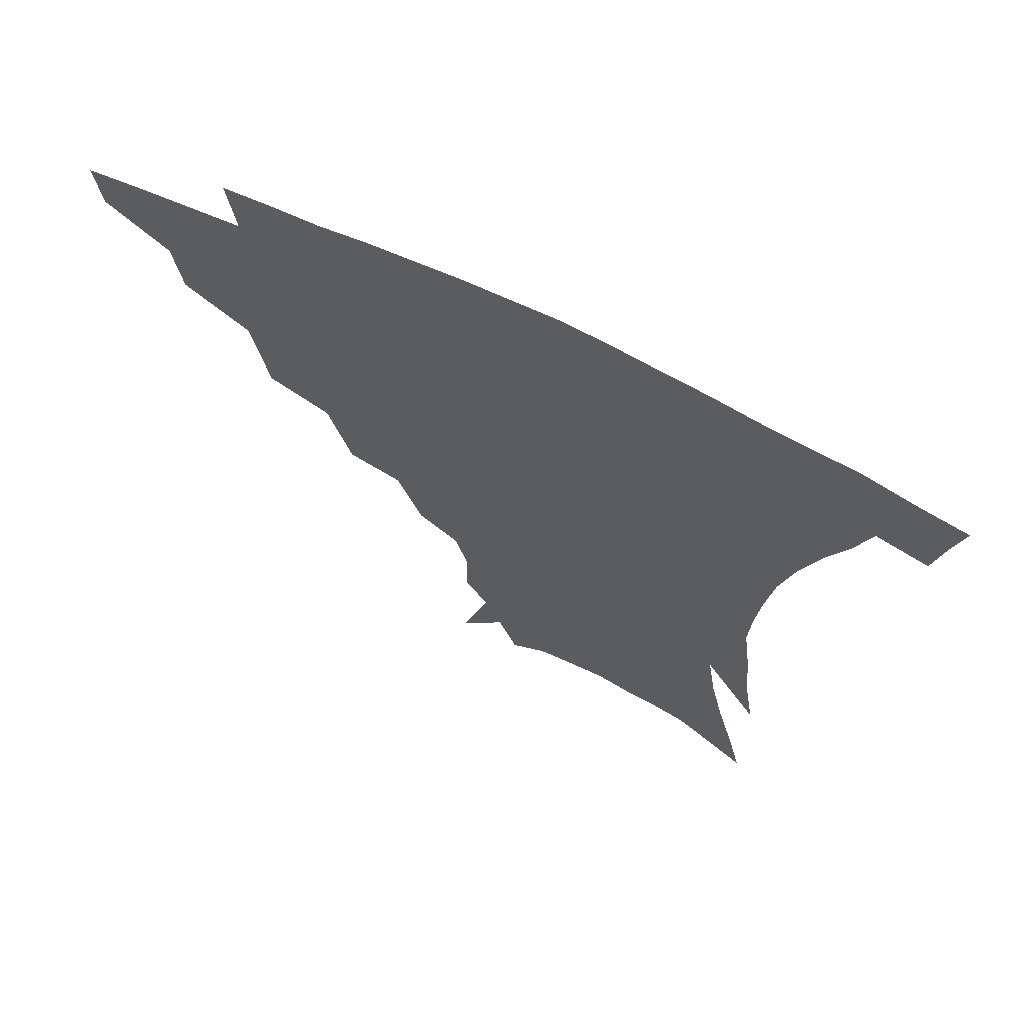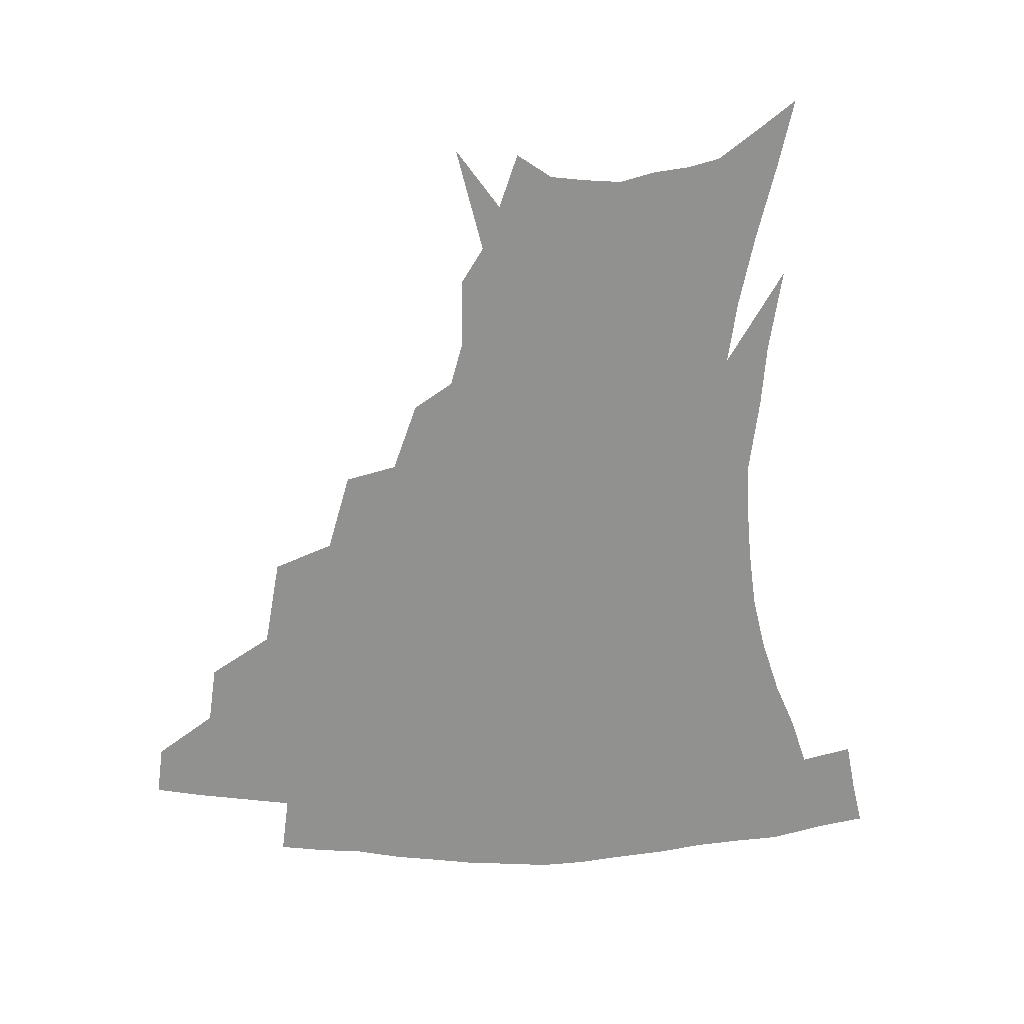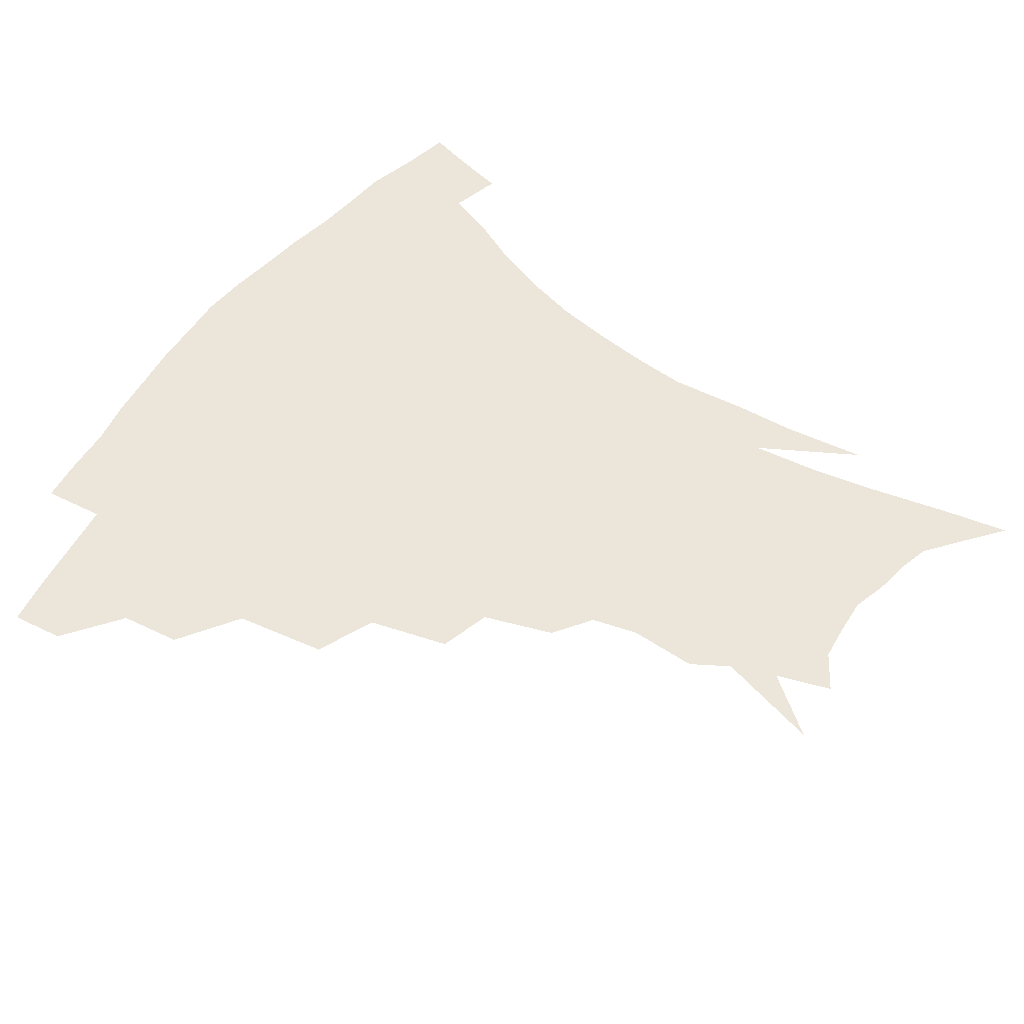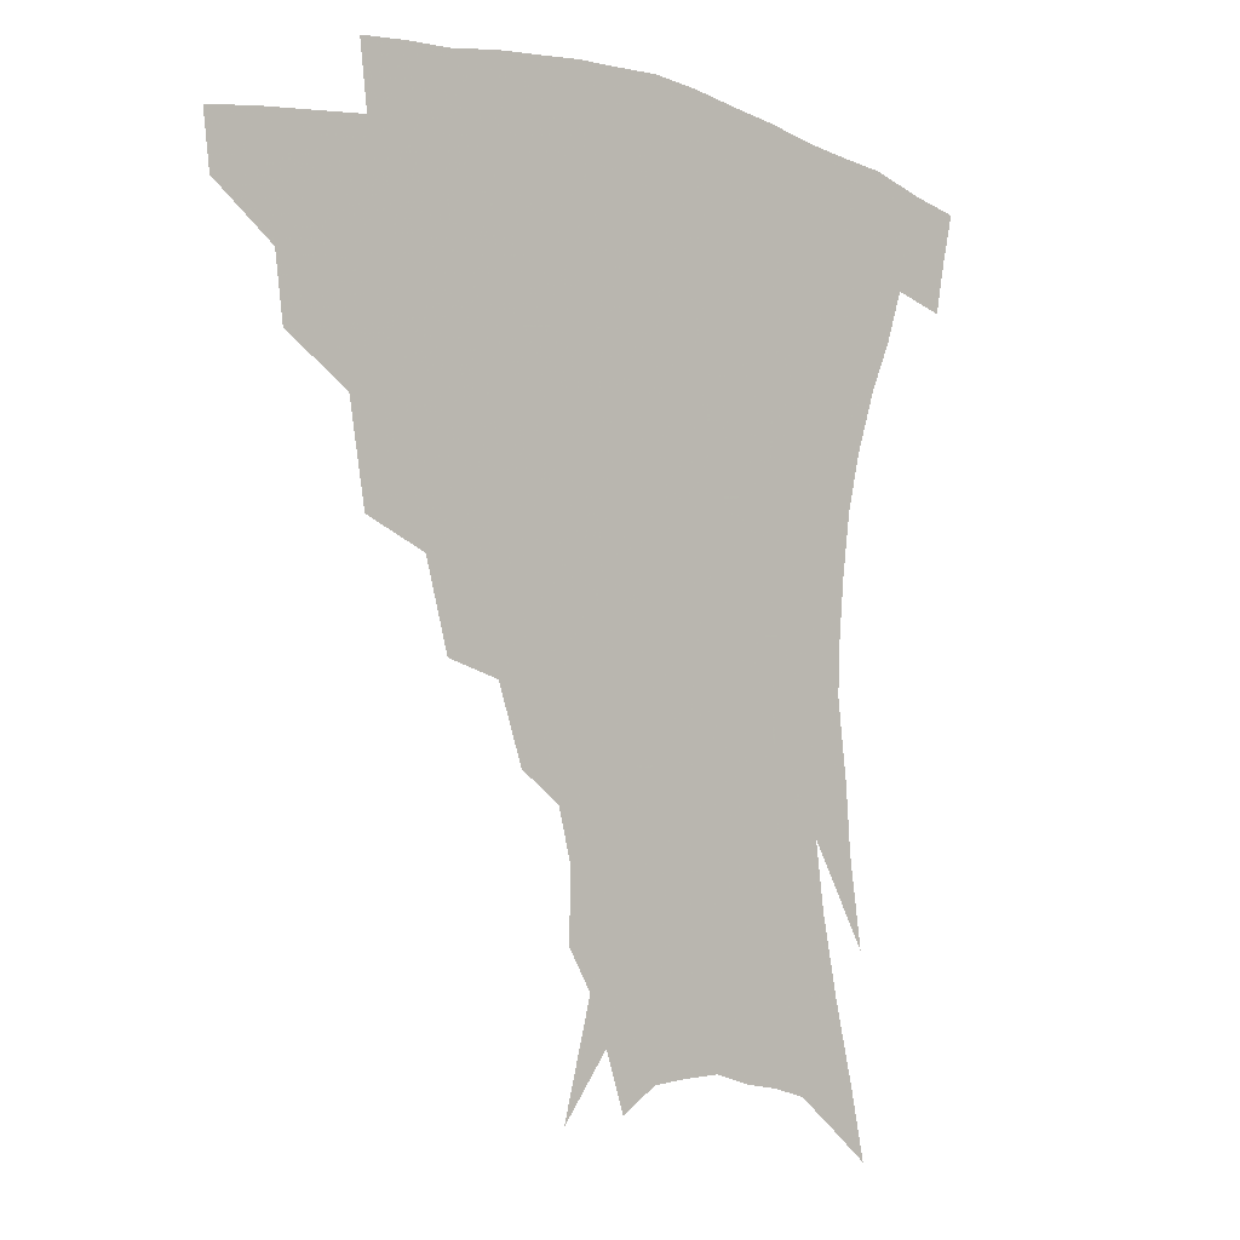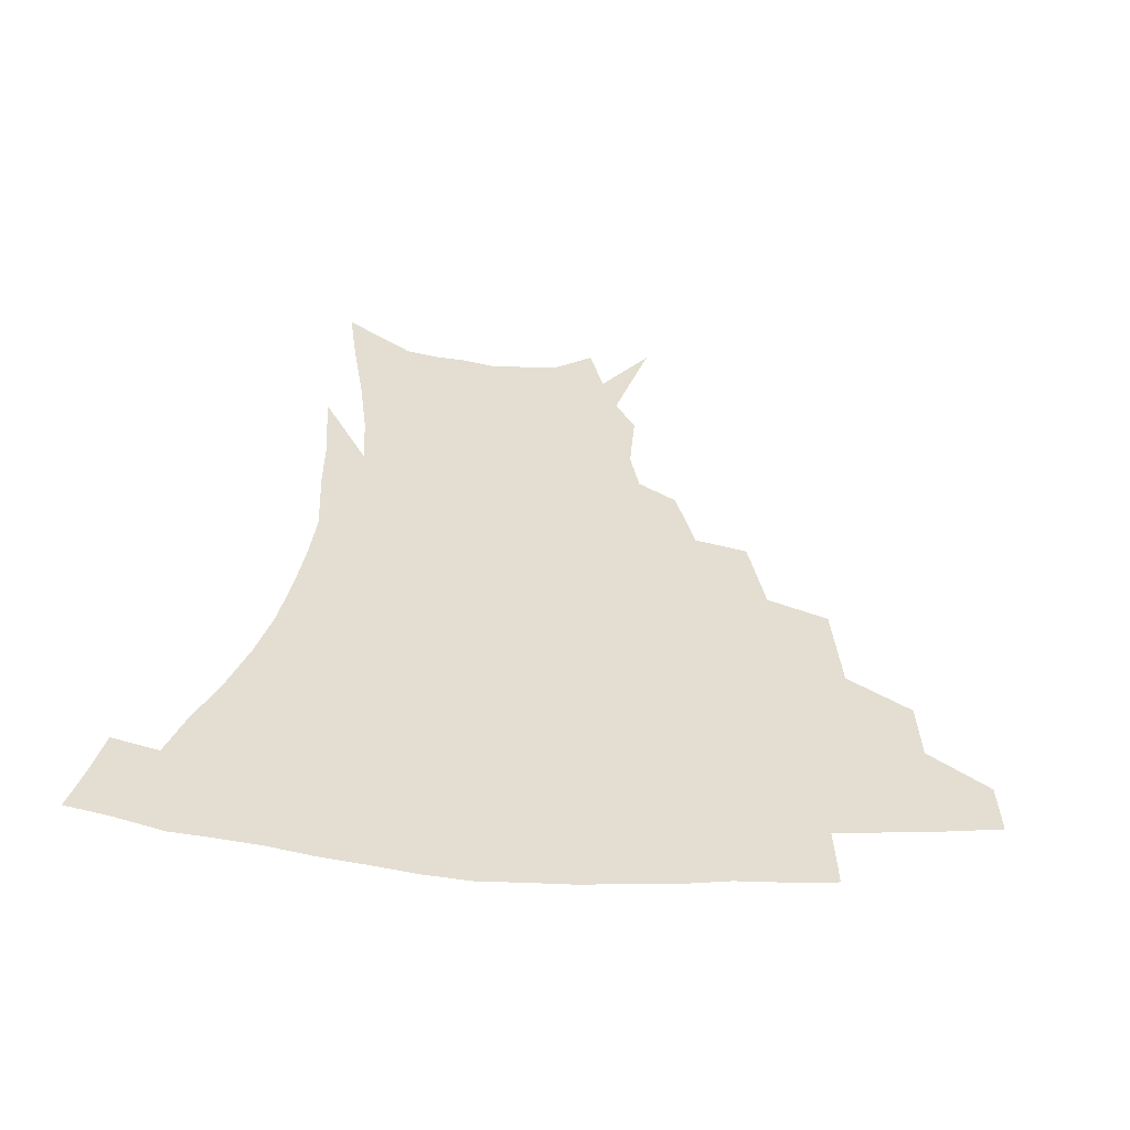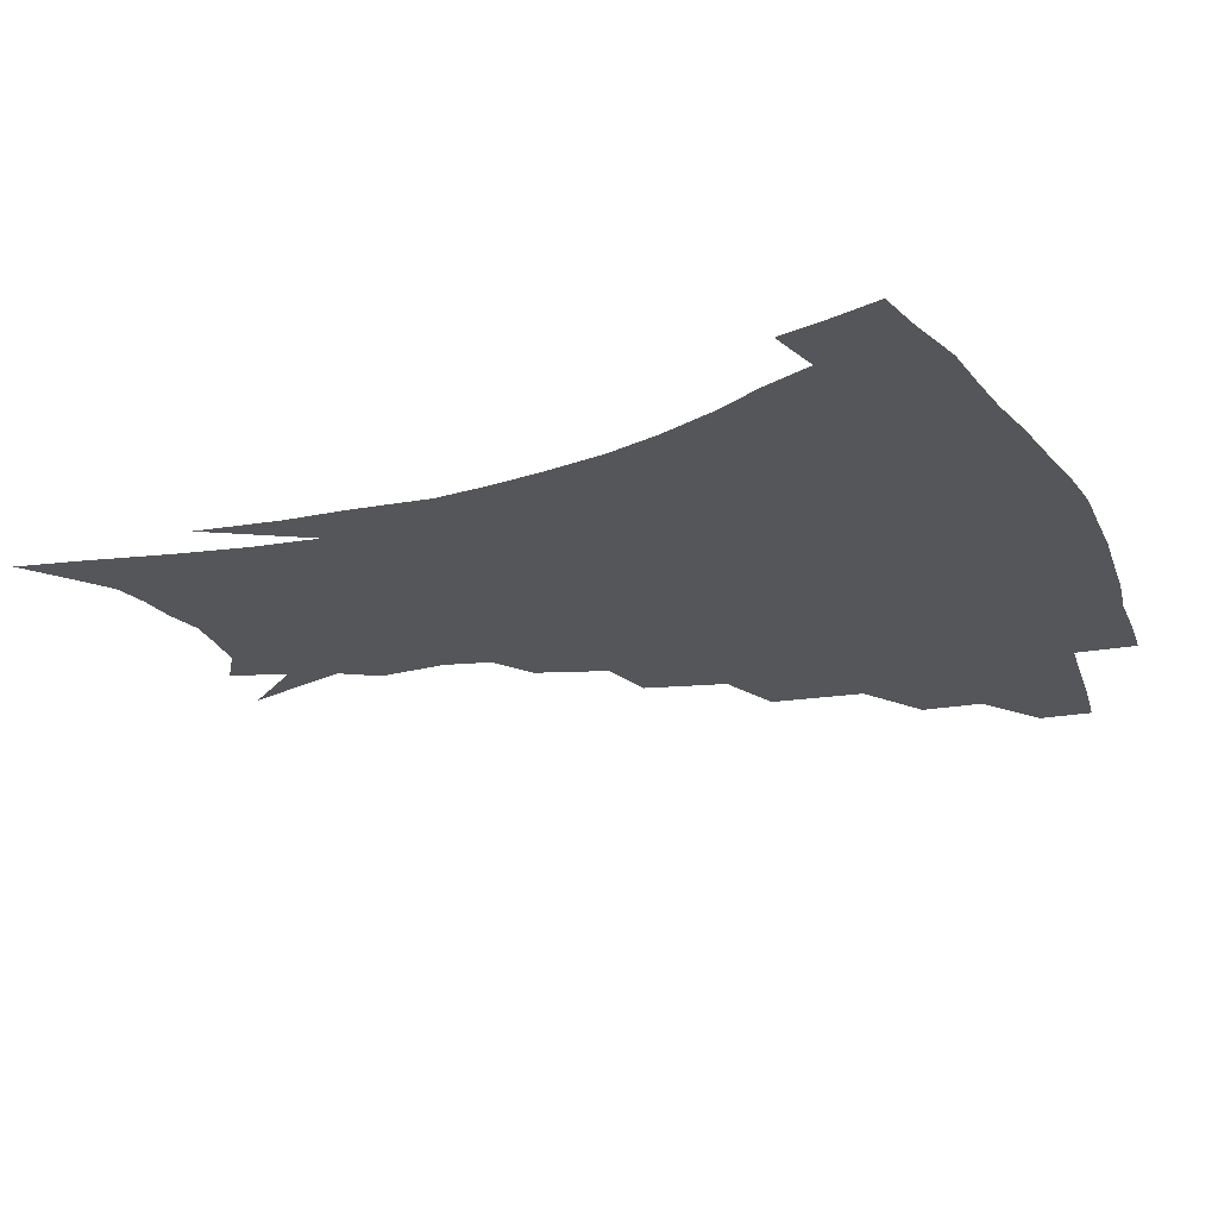
<metadata>
{"format":"obj","ext":"obj","renderer":"f3d","projection":"perspective","resolution":1024,"background":"white","views":[{"elev":68.0,"azim":25.8,"up":"+Y"},{"elev":-66.0,"azim":-0.3,"up":"+Z"},{"elev":55.4,"azim":-55.5,"up":"+Z"},{"elev":-4.1,"azim":-42.3,"up":"+Y"},{"elev":36.0,"azim":-175.4,"up":"+Z"},{"elev":-25.7,"azim":112.6,"up":"+Z"}]}
</metadata>
<code>
v 454.9 337.7 0
v 452.8 354.3 0
v 476.4 304 0
v 473.8 323.2 0
v 471.7 340.1 0
v 469 356.6 0
v 501.2 260.9 0
v 496.2 290.2 0
v 492.8 310 0
v 490 326.7 0
v 487.4 342.4 0
v 485.6 358.3 0
v 527.4 226.7 0
v 520.2 252.5 0
v 514.2 273.2 0
v 510.7 297.9 0
v 507.9 314.5 0
v 505.2 329.5 0
v 503.2 344.5 0
v 501.1 359.9 0
v 498.8 379.4 0
v 551.6 199.3 0
v 543.9 221.8 0
v 536.5 239.2 0
v 531.8 267 0
v 527.6 284.1 0
v 524.6 301.1 0
v 522.1 317.3 0
v 519.9 332 0
v 518 346.4 0
v 515.8 361.3 0
v 513.4 380.7 0
v 567.9 153.8 0
v 568.1 175.5 0
v 564.1 190.4 0
v 557.8 212.6 0
v 551.8 234.2 0
v 547.2 256.5 0
v 543.8 275.6 0
v 541.1 291.4 0
v 538.4 305.2 0
v 536.1 319.5 0
v 534.1 333.5 0
v 532.6 348.2 0
v 530.3 364.2 0
v 528.2 381.3 0
v 566.1 108.2 0
v 575.1 141.9 0
v 576.3 164.8 0
v 574.7 184.9 0
v 570.2 204.2 0
v 565.5 220.4 0
v 561 243.5 0
v 558 263.3 0
v 555.6 279.9 0
v 553.6 294.1 0
v 552.3 309.1 0
v 550.5 322.2 0
v 548.5 335.6 0
v 547.3 349.6 0
v 545 365.4 0
v 542.5 383.6 0
v 580.6 127.3 0
v 584.1 149.5 0
v 584.3 176.3 0
v 581.6 193.3 0
v 577.8 211.4 0
v 574.1 230.6 0
v 570.8 249.1 0
v 569.1 270 0
v 567 281.8 0
v 566.1 297.4 0
v 565.2 311.2 0
v 564.3 324.2 0
v 564.4 337.3 0
v 561.4 351.3 0
v 559.6 365.6 0
v 556.7 384.8 0
v 586.5 109.6 0
v 591.8 137.1 0
v 592.9 159.1 0
v 591.8 180.3 0
v 589.1 200.8 0
v 586 218 0
v 583.2 238.9 0
v 581.2 254.7 0
v 579.8 272.5 0
v 578.8 285.2 0
v 578.6 300.4 0
v 577.6 312.5 0
v 576.9 324.5 0
v 576.9 338.2 0
v 575 352.2 0
v 573.6 365.8 0
v 570.5 386.1 0
v 597.9 117 0
v 601 140.7 0
v 601.1 163.7 0
v 599.6 183.3 0
v 597.1 202.1 0
v 594.6 220.6 0
v 592.6 238.9 0
v 591.1 258.5 0
v 590.4 273.3 0
v 590.2 286.9 0
v 590.3 301.8 0
v 589.7 313.1 0
v 589.8 325.8 0
v 590 338.8 0
v 588.4 353 0
v 587.1 367.6 0
v 584.6 386.5 0
v 609.1 118 0
v 610.2 143.5 0
v 609.2 164.3 0
v 607.5 186.4 0
v 605.2 206.1 0
v 603.4 223.5 0
v 602 243.7 0
v 601.3 258.6 0
v 601.1 272.5 0
v 601.3 288.4 0
v 601.7 301.9 0
v 602.4 314.5 0
v 602.4 326.4 0
v 602.6 339.1 0
v 601.9 353.3 0
v 601.1 368 0
v 598.5 387 0
v 620.8 118.5 0
v 619 145.3 0
v 617.5 165.5 0
v 615.4 188.3 0
v 613.7 206.5 0
v 612.1 225 0
v 611.3 243.6 0
v 611.2 258.3 0
v 611.6 274.4 0
v 612.2 288.7 0
v 613.2 300.9 0
v 614.4 314.8 0
v 615.3 327 0
v 615.4 339.7 0
v 615.3 353.1 0
v 615.9 366.8 0
v 613.1 385.5 0
v 632.2 115.2 0
v 628.2 143.6 0
v 625.8 165.9 0
v 623.4 189.2 0
v 622 207.2 0
v 621 224.6 0
v 620.5 242.2 0
v 621 256.4 0
v 621.7 272.3 0
v 622.8 286.3 0
v 624.4 299.9 0
v 626 313.2 0
v 627.9 326.5 0
v 629.4 338.6 0
v 630.1 351.2 0
v 631.2 363.9 0
v 628.2 382.9 0
v 643 113.4 0
v 637.6 140.7 0
v 634.1 164.8 0
v 631.8 186.8 0
v 630.5 205.2 0
v 630 221.7 0
v 629.9 237.7 0
v 630.4 253.9 0
v 631.4 271.1 0
v 633 284.1 0
v 635.3 299.7 0
v 637.7 312.5 0
v 639.9 325.1 0
v 642 337.2 0
v 644 349.7 0
v 644.5 363 0
v 642.8 380.7 0
v 653.4 110.5 0
v 648.1 134.6 0
v 643.3 160.3 0
v 640.6 181.9 0
v 639.3 200.4 0
v 639 217.1 0
v 639.1 233.1 0
v 639.6 249.4 0
v 640.7 267.9 0
v 642.9 282.8 0
v 645.5 296 0
v 648.7 310.8 0
v 651.7 323 0
v 654.6 335.5 0
v 657.3 348 0
v 658 361.7 0
v 657.8 377.6 0
v 665.3 100.9 0
v 659.9 124.6 0
v 653.9 151.4 0
v 650.9 172.1 0
v 648.9 192.1 0
v 648.3 209.9 0
v 648 227.6 0
v 648.5 244.9 0
v 649.8 262.1 0
v 652.1 278.3 0
v 655.3 295.2 0
v 659.1 306.8 0
v 663.1 320.4 0
v 666.6 332.8 0
v 670.2 345.9 0
v 671.3 361 0
v 672.2 375.6 0
v 677.6 90.88 0
v 673 112 0
v 666.9 137.5 0
v 662.1 160.7 0
v 659.2 181.4 0
v 658.1 200.9 0
v 657.3 219.5 0
v 657.9 235.3 0
v 658.9 253.4 0
v 660.9 271.2 0
v 664 288.6 0
v 668.7 300.9 0
v 673.9 316.8 0
v 678.7 330 0
v 682.4 343.5 0
v 685 358.4 0
v 686.2 374 0
v 677.1 149.9 0
v 673 176.8 0
v 671.6 196.6 0
v 668.5 221.4 0
v 669.3 237.8 0
v 670.9 255.4 0
v 673.4 274.2 0
v 677.6 291.3 0
v 683.6 309.5 0
v 690.2 324.4 0
v 695.4 339.9 0
v 699.9 354.5 0
v 703.8 368.8 0
v 711.5 335.2 0
v 714.6 351 0
v 718.1 365.5 0
f 4 5 1
f 1 5 2
f 5 6 2
f 8 9 3
f 3 9 4
f 9 10 4
f 4 10 5
f 10 11 5
f 5 11 6
f 11 12 6
f 14 15 7
f 7 15 8
f 15 16 8
f 8 16 9
f 16 17 9
f 9 17 10
f 17 18 10
f 10 18 11
f 18 19 11
f 11 19 12
f 19 20 12
f 23 24 13
f 13 24 14
f 24 25 14
f 14 25 15
f 25 26 15
f 15 26 16
f 26 27 16
f 16 27 17
f 27 28 17
f 17 28 18
f 28 29 18
f 18 29 19
f 29 30 19
f 19 30 20
f 30 31 20
f 20 31 21
f 31 32 21
f 35 36 22
f 22 36 23
f 36 37 23
f 23 37 24
f 37 38 24
f 24 38 25
f 38 39 25
f 25 39 26
f 39 40 26
f 26 40 27
f 40 41 27
f 27 41 28
f 41 42 28
f 28 42 29
f 42 43 29
f 29 43 30
f 43 44 30
f 30 44 31
f 44 45 31
f 31 45 32
f 45 46 32
f 48 49 33
f 33 49 34
f 49 50 34
f 34 50 35
f 50 51 35
f 35 51 36
f 51 52 36
f 36 52 37
f 52 53 37
f 37 53 38
f 53 54 38
f 38 54 39
f 54 55 39
f 39 55 40
f 55 56 40
f 40 56 41
f 56 57 41
f 41 57 42
f 57 58 42
f 42 58 43
f 58 59 43
f 43 59 44
f 59 60 44
f 44 60 45
f 60 61 45
f 45 61 46
f 61 62 46
f 47 63 48
f 63 64 48
f 48 64 49
f 64 65 49
f 49 65 50
f 65 66 50
f 50 66 51
f 66 67 51
f 51 67 52
f 67 68 52
f 52 68 53
f 68 69 53
f 53 69 54
f 69 70 54
f 54 70 55
f 70 71 55
f 55 71 56
f 71 72 56
f 56 72 57
f 72 73 57
f 57 73 58
f 73 74 58
f 58 74 59
f 74 75 59
f 59 75 60
f 75 76 60
f 60 76 61
f 76 77 61
f 61 77 62
f 77 78 62
f 79 80 63
f 63 80 64
f 80 81 64
f 64 81 65
f 81 82 65
f 65 82 66
f 82 83 66
f 66 83 67
f 83 84 67
f 67 84 68
f 84 85 68
f 68 85 69
f 85 86 69
f 69 86 70
f 86 87 70
f 70 87 71
f 87 88 71
f 71 88 72
f 88 89 72
f 72 89 73
f 89 90 73
f 73 90 74
f 90 91 74
f 74 91 75
f 91 92 75
f 75 92 76
f 92 93 76
f 76 93 77
f 93 94 77
f 77 94 78
f 94 95 78
f 79 96 80
f 96 97 80
f 80 97 81
f 97 98 81
f 81 98 82
f 98 99 82
f 82 99 83
f 99 100 83
f 83 100 84
f 100 101 84
f 84 101 85
f 101 102 85
f 85 102 86
f 102 103 86
f 86 103 87
f 103 104 87
f 87 104 88
f 104 105 88
f 88 105 89
f 105 106 89
f 89 106 90
f 106 107 90
f 90 107 91
f 107 108 91
f 91 108 92
f 108 109 92
f 92 109 93
f 109 110 93
f 93 110 94
f 110 111 94
f 94 111 95
f 111 112 95
f 96 113 97
f 113 114 97
f 97 114 98
f 114 115 98
f 98 115 99
f 115 116 99
f 99 116 100
f 116 117 100
f 100 117 101
f 117 118 101
f 101 118 102
f 118 119 102
f 102 119 103
f 119 120 103
f 103 120 104
f 120 121 104
f 104 121 105
f 121 122 105
f 105 122 106
f 122 123 106
f 106 123 107
f 123 124 107
f 107 124 108
f 124 125 108
f 108 125 109
f 125 126 109
f 109 126 110
f 126 127 110
f 110 127 111
f 127 128 111
f 111 128 112
f 128 129 112
f 113 130 114
f 130 131 114
f 114 131 115
f 131 132 115
f 115 132 116
f 132 133 116
f 116 133 117
f 133 134 117
f 117 134 118
f 134 135 118
f 118 135 119
f 135 136 119
f 119 136 120
f 136 137 120
f 120 137 121
f 137 138 121
f 121 138 122
f 138 139 122
f 122 139 123
f 139 140 123
f 123 140 124
f 140 141 124
f 124 141 125
f 141 142 125
f 125 142 126
f 142 143 126
f 126 143 127
f 143 144 127
f 127 144 128
f 144 145 128
f 128 145 129
f 145 146 129
f 130 147 131
f 147 148 131
f 131 148 132
f 148 149 132
f 132 149 133
f 149 150 133
f 133 150 134
f 150 151 134
f 134 151 135
f 151 152 135
f 135 152 136
f 152 153 136
f 136 153 137
f 153 154 137
f 137 154 138
f 154 155 138
f 138 155 139
f 155 156 139
f 139 156 140
f 156 157 140
f 140 157 141
f 157 158 141
f 141 158 142
f 158 159 142
f 142 159 143
f 159 160 143
f 143 160 144
f 160 161 144
f 144 161 145
f 161 162 145
f 145 162 146
f 162 163 146
f 147 164 148
f 164 165 148
f 148 165 149
f 165 166 149
f 149 166 150
f 166 167 150
f 150 167 151
f 167 168 151
f 151 168 152
f 168 169 152
f 152 169 153
f 169 170 153
f 153 170 154
f 170 171 154
f 154 171 155
f 171 172 155
f 155 172 156
f 172 173 156
f 156 173 157
f 173 174 157
f 157 174 158
f 174 175 158
f 158 175 159
f 175 176 159
f 159 176 160
f 176 177 160
f 160 177 161
f 177 178 161
f 161 178 162
f 178 179 162
f 162 179 163
f 179 180 163
f 164 181 165
f 181 182 165
f 165 182 166
f 182 183 166
f 166 183 167
f 183 184 167
f 167 184 168
f 184 185 168
f 168 185 169
f 185 186 169
f 169 186 170
f 186 187 170
f 170 187 171
f 187 188 171
f 171 188 172
f 188 189 172
f 172 189 173
f 189 190 173
f 173 190 174
f 190 191 174
f 174 191 175
f 191 192 175
f 175 192 176
f 192 193 176
f 176 193 177
f 193 194 177
f 177 194 178
f 194 195 178
f 178 195 179
f 195 196 179
f 179 196 180
f 196 197 180
f 181 198 182
f 198 199 182
f 182 199 183
f 199 200 183
f 183 200 184
f 200 201 184
f 184 201 185
f 201 202 185
f 185 202 186
f 202 203 186
f 186 203 187
f 203 204 187
f 187 204 188
f 204 205 188
f 188 205 189
f 205 206 189
f 189 206 190
f 206 207 190
f 190 207 191
f 207 208 191
f 191 208 192
f 208 209 192
f 192 209 193
f 209 210 193
f 193 210 194
f 210 211 194
f 194 211 195
f 211 212 195
f 195 212 196
f 212 213 196
f 196 213 197
f 213 214 197
f 198 215 199
f 215 216 199
f 199 216 200
f 216 217 200
f 200 217 201
f 217 218 201
f 201 218 202
f 218 219 202
f 202 219 203
f 219 220 203
f 203 220 204
f 220 221 204
f 204 221 205
f 221 222 205
f 205 222 206
f 222 223 206
f 206 223 207
f 223 224 207
f 207 224 208
f 224 225 208
f 208 225 209
f 225 226 209
f 209 226 210
f 226 227 210
f 210 227 211
f 227 228 211
f 211 228 212
f 228 229 212
f 212 229 213
f 229 230 213
f 213 230 214
f 230 231 214
f 219 232 220
f 232 233 220
f 220 233 221
f 233 234 221
f 221 234 222
f 234 235 222
f 222 235 223
f 235 236 223
f 223 236 224
f 236 237 224
f 224 237 225
f 237 238 225
f 225 238 226
f 238 239 226
f 226 239 227
f 239 240 227
f 227 240 228
f 240 241 228
f 228 241 229
f 241 242 229
f 229 242 230
f 242 243 230
f 230 243 231
f 243 244 231
f 242 245 243
f 245 246 243
f 243 246 244
f 246 247 244

</code>
